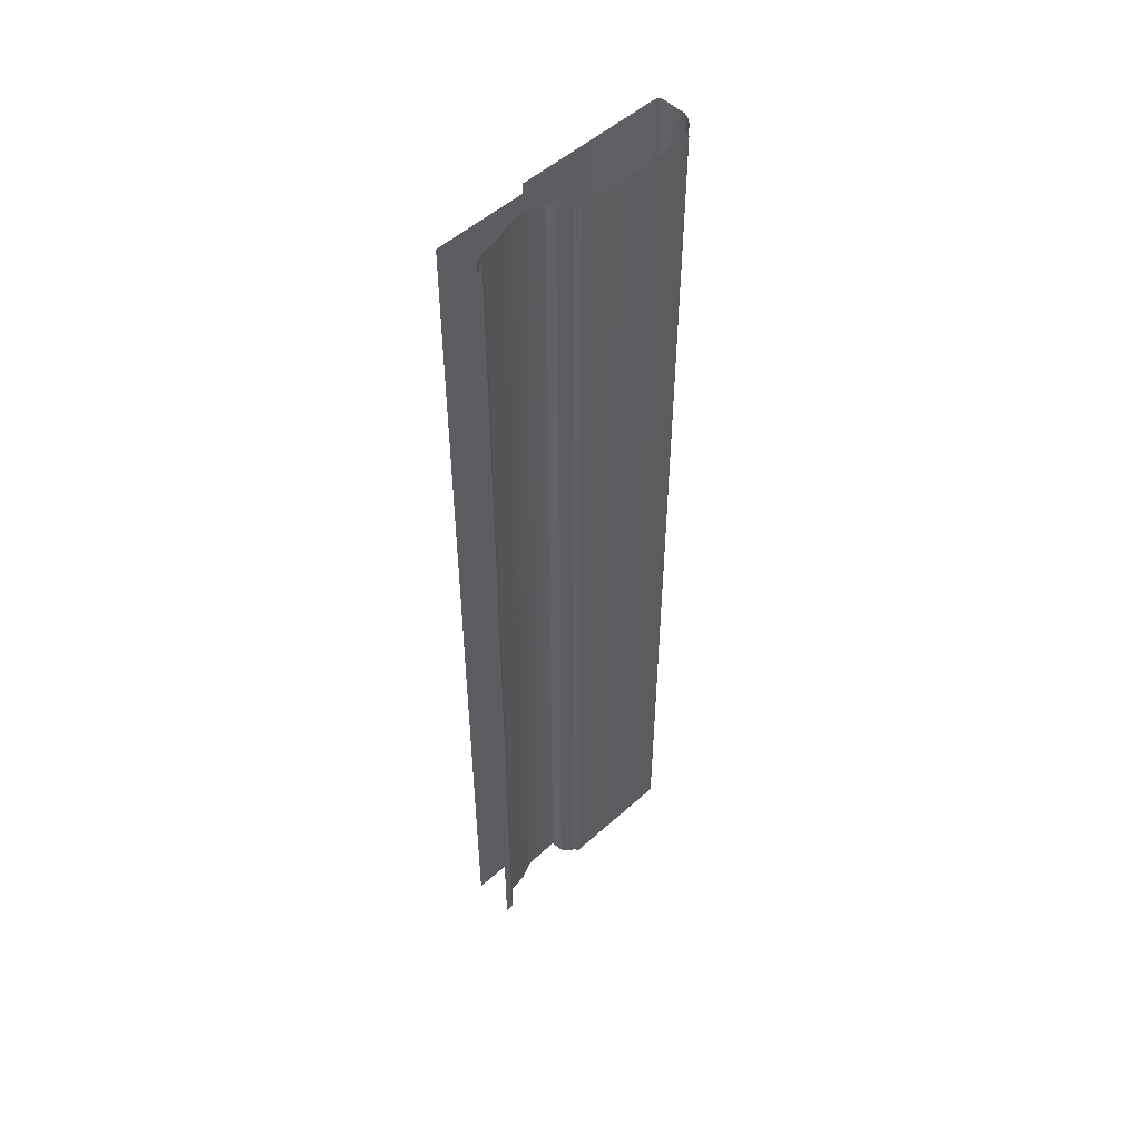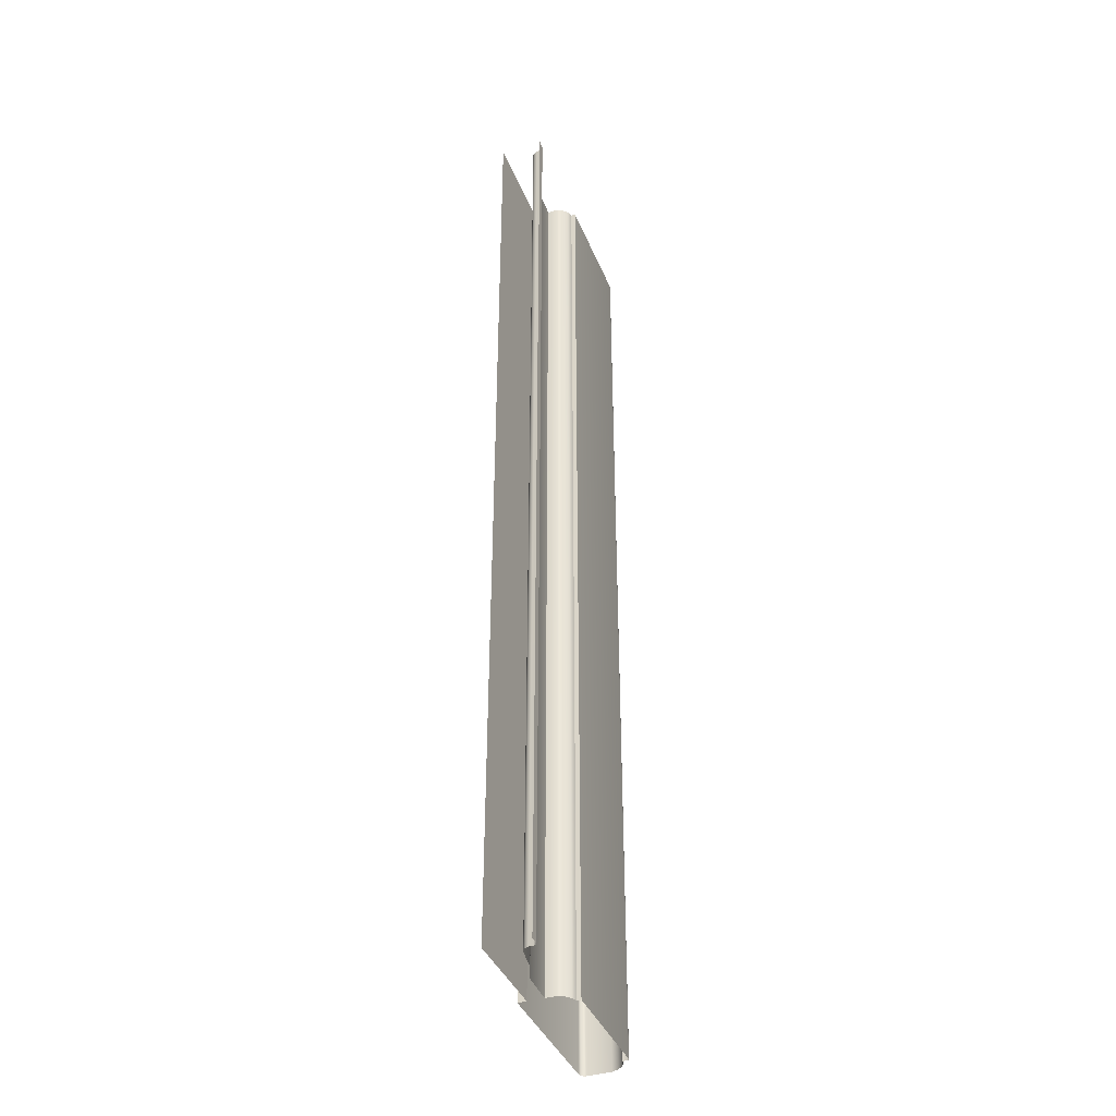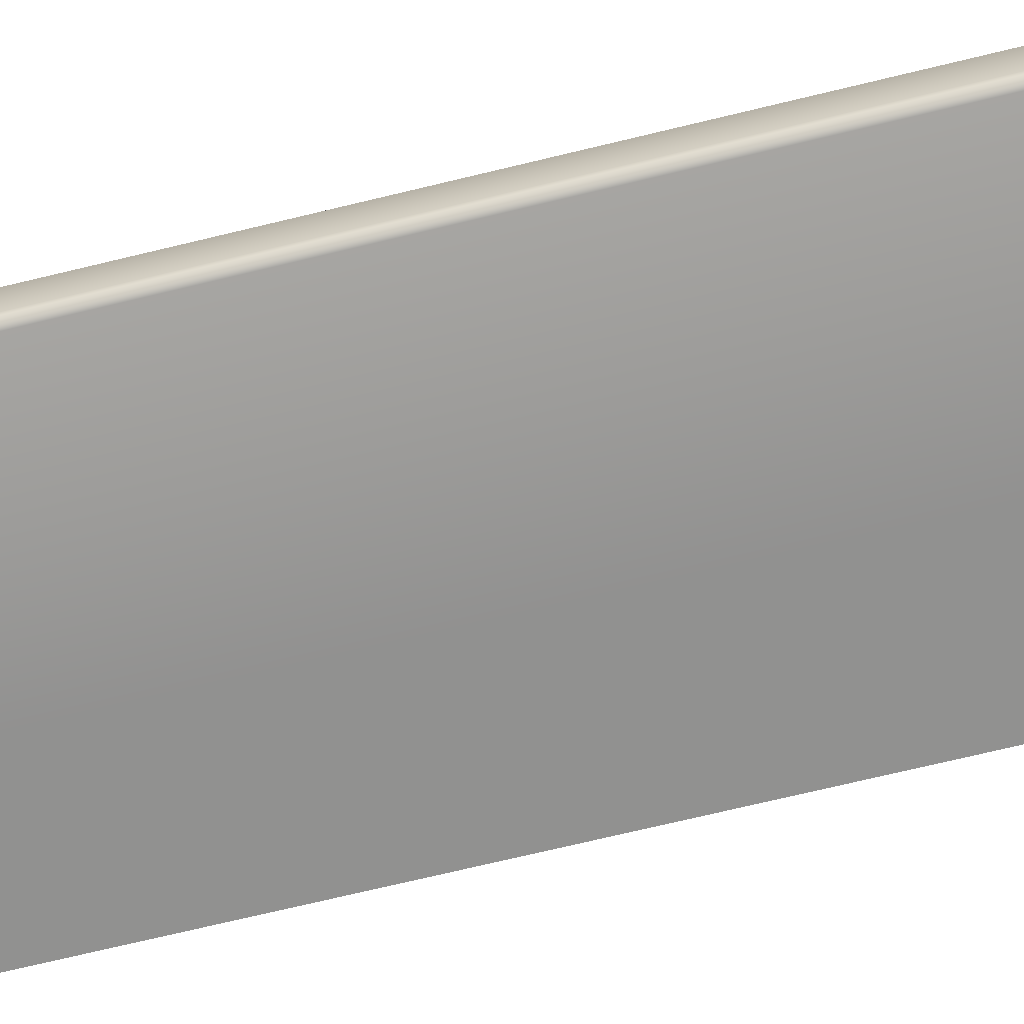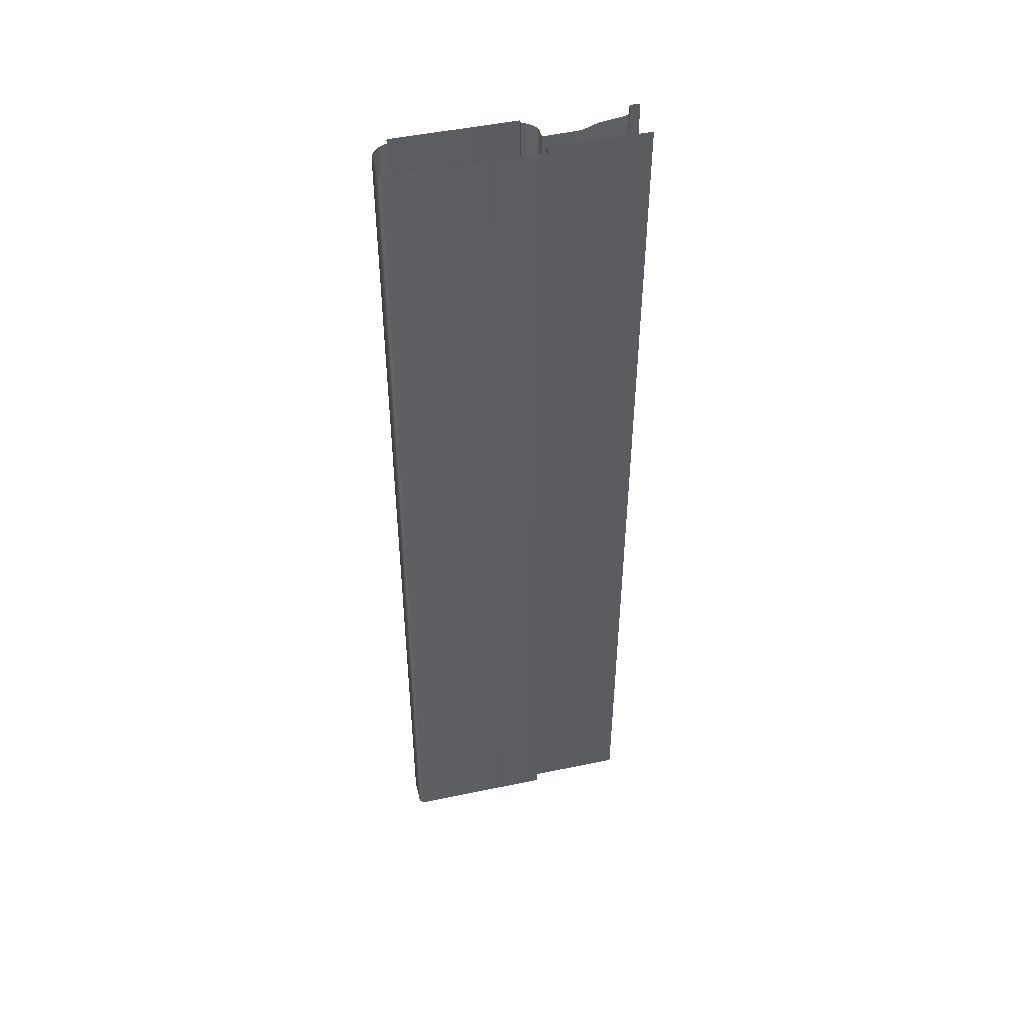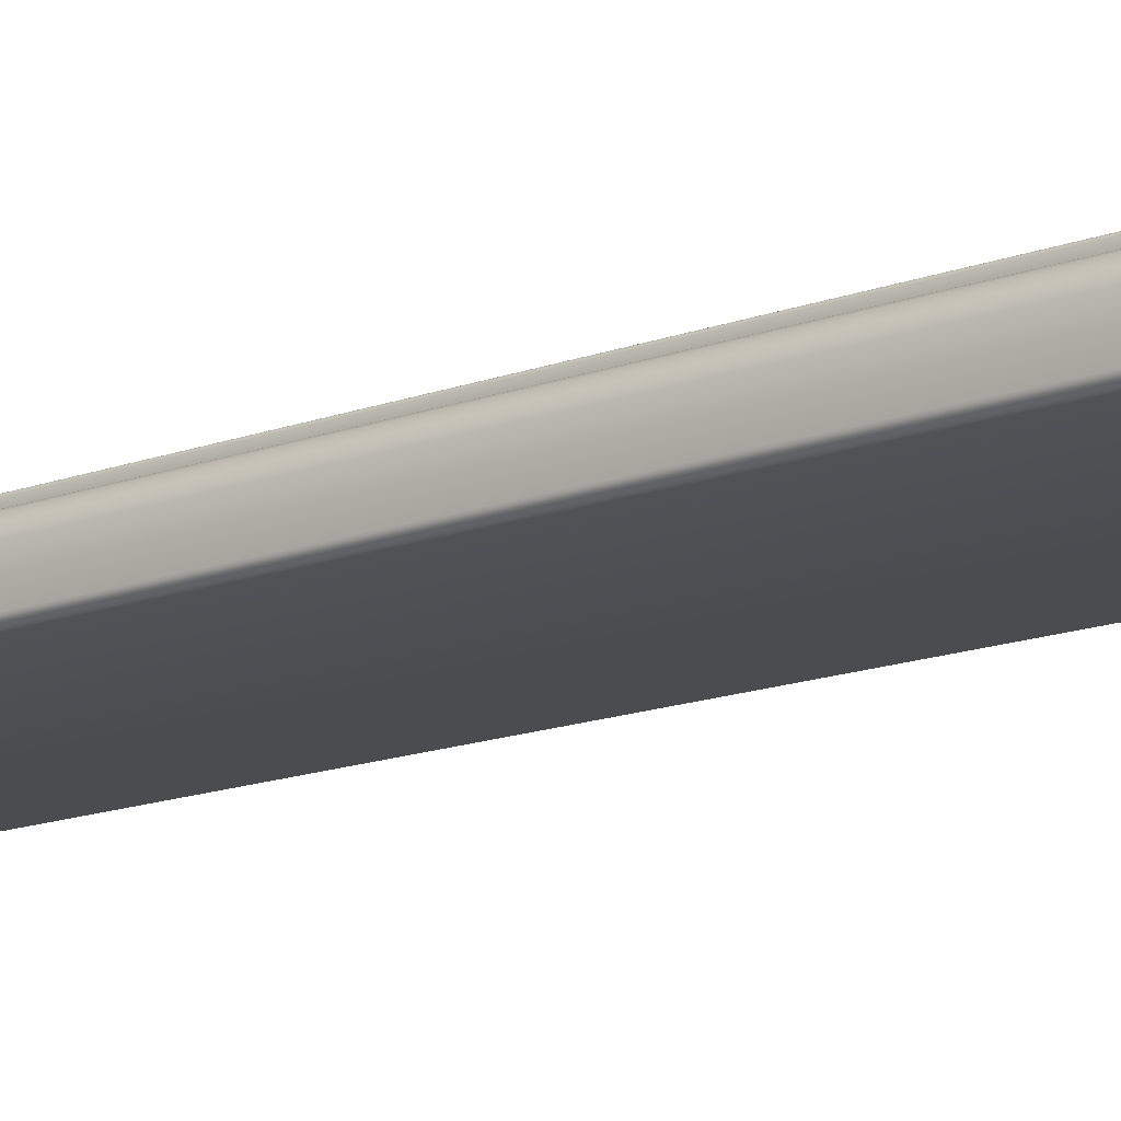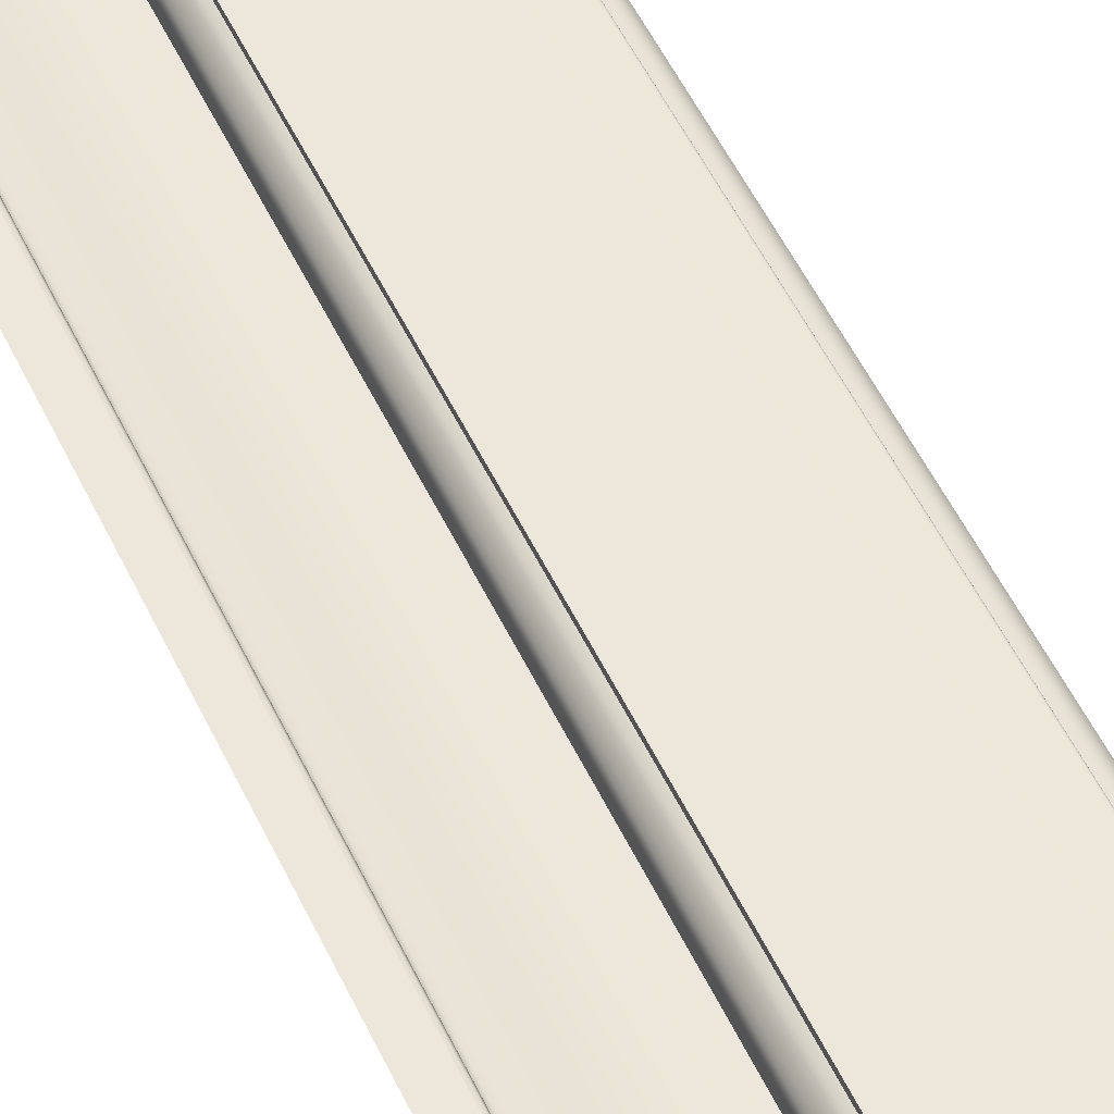
<metadata>
{"format":"obj","ext":"obj","renderer":"f3d","projection":"perspective","resolution":1024,"background":"white","views":[{"elev":52.1,"azim":-44.0,"up":"+Y"},{"elev":-39.5,"azim":-69.2,"up":"+Y"},{"elev":-66.0,"azim":104.1,"up":"+Z"},{"elev":48.1,"azim":166.8,"up":"+Y"},{"elev":-14.7,"azim":129.4,"up":"+Z"},{"elev":51.5,"azim":-24.5,"up":"+Z"}]}
</metadata>
<code>
o LT_11_CR1/LT_11_CR/mesh46/mesh46-geometry#mesh46-geometry
v -0.05384 0.1648 0.4054
v -0.05315 -0.3476 0.4056
v -0.05384 -0.3476 0.4054
v -0.05315 0.1648 0.4056
v -0.1303 0.1648 0.4054
v -0.05257 -0.3476 0.4059
v -0.1303 -0.3476 0.4054
v -0.05257 0.1648 0.4059
v -0.1303 0.1648 0.4098
v -0.05161 -0.3476 0.4068
v -0.1303 -0.3476 0.4098
v -0.05161 0.1648 0.4068
v -0.1815 -0.3476 0.4098
v -0.05135 0.1648 0.4074
v -0.1815 0.1648 0.4098
v -0.05135 -0.3476 0.4074
v -0.05119 0.1648 0.408
v -0.05119 -0.3476 0.408
v -0.05118 0.1648 0.4206
v -0.05118 -0.3476 0.4206
v -0.05256 0.1648 0.4241
v -0.05256 -0.3476 0.4241
v -0.055 0.1648 0.4268
v -0.055 -0.3476 0.4268
v -0.05653 0.1648 0.4279
v -0.05653 -0.3476 0.4279
v -0.05823 -0.3476 0.4285
v -0.05823 0.1648 0.4285
v -0.06009 0.1648 0.4289
v -0.06009 -0.3476 0.4289
v -0.06009 0.1648 0.4314
v -0.06009 -0.3476 0.4314
v -0.06025 0.1648 0.4317
v -0.06025 -0.3476 0.4317
v -0.06035 0.1648 0.4319
v -0.06035 -0.3476 0.4319
v -0.06062 0.1648 0.4322
v -0.06062 -0.3476 0.4322
v -0.06083 -0.3476 0.4323
v -0.06083 0.1648 0.4323
v -0.06125 -0.3476 0.4323
v -0.06125 0.1648 0.4323
v -0.1233 -0.3476 0.4323
v -0.1233 0.1648 0.4323
v -0.1233 -0.3476 0.4301
v -0.1233 0.1648 0.4301
v -0.1249 -0.3476 0.4297
v -0.1249 0.1648 0.4297
v -0.1263 0.1648 0.4289
v -0.1263 -0.3476 0.4289
v -0.1286 -0.3476 0.4267
v -0.1286 0.1648 0.4267
v -0.1296 -0.3476 0.4253
v -0.1296 0.1648 0.4253
v -0.1303 -0.3476 0.4238
v -0.1303 0.1648 0.4238
v -0.1303 -0.3476 0.418
v -0.1303 0.1648 0.418
v -0.1495 -0.3476 0.4186
v -0.1495 0.1648 0.4186
v -0.159 -0.3476 0.4225
v -0.159 0.1648 0.4225
v -0.1717 0.1648 0.4245
v -0.1717 -0.3476 0.4245
v -0.1732 -0.3476 0.4251
v -0.1732 0.1648 0.4251
v -0.1738 -0.3476 0.4255
v -0.1738 0.1648 0.4255
v -0.1744 0.1648 0.426
v -0.1744 -0.3476 0.426
v -0.1748 0.1648 0.4267
v -0.1748 -0.3476 0.4267
v -0.1755 0.1648 0.4282
v -0.1755 -0.3476 0.4282
v -0.1755 0.1648 0.4305
v -0.1755 -0.3476 0.4305
v -0.1761 0.1648 0.4317
v -0.1761 -0.3476 0.4317
v -0.1764 -0.3476 0.432
v -0.1764 0.1648 0.432
v -0.1772 -0.3476 0.4323
v -0.1772 0.1648 0.4323
v -0.1815 -0.3476 0.4323
v -0.1815 0.1648 0.4323
f 1 2 3
f 2 1 4
f 3 5 1
f 4 6 2
f 5 3 7
f 6 4 8
f 7 9 5
f 8 10 6
f 9 7 11
f 10 8 12
f 13 9 11
f 14 10 12
f 9 13 15
f 10 14 16
f 17 16 14
f 16 17 18
f 19 18 17
f 18 19 20
f 21 20 19
f 20 21 22
f 23 22 21
f 22 23 24
f 25 24 23
f 24 25 26
f 25 27 26
f 27 25 28
f 29 27 28
f 27 29 30
f 31 30 29
f 30 31 32
f 33 32 31
f 32 33 34
f 35 34 33
f 34 35 36
f 37 36 35
f 36 37 38
f 37 39 38
f 39 37 40
f 40 41 39
f 41 40 42
f 42 43 41
f 43 42 44
f 44 45 43
f 45 44 46
f 46 47 45
f 47 46 48
f 49 47 48
f 47 49 50
f 49 51 50
f 51 49 52
f 52 53 51
f 53 52 54
f 54 55 53
f 55 54 56
f 56 57 55
f 57 56 58
f 58 59 57
f 59 58 60
f 60 61 59
f 61 60 62
f 63 61 62
f 61 63 64
f 63 65 64
f 65 63 66
f 66 67 65
f 67 66 68
f 69 67 68
f 67 69 70
f 71 70 69
f 70 71 72
f 73 72 71
f 72 73 74
f 75 74 73
f 74 75 76
f 77 76 75
f 76 77 78
f 77 79 78
f 79 77 80
f 80 81 79
f 81 80 82
f 82 83 81
f 83 82 84
f 3 2 1
f 4 1 2
f 1 5 3
f 2 6 4
f 7 3 5
f 8 4 6
f 5 9 7
f 6 10 8
f 11 7 9
f 12 8 10
f 11 9 13
f 12 10 14
f 15 13 9
f 16 14 10
f 14 16 17
f 18 17 16
f 17 18 19
f 20 19 18
f 19 20 21
f 22 21 20
f 21 22 23
f 24 23 22
f 23 24 25
f 26 25 24
f 26 27 25
f 28 25 27
f 28 27 29
f 30 29 27
f 29 30 31
f 32 31 30
f 31 32 33
f 34 33 32
f 33 34 35
f 36 35 34
f 35 36 37
f 38 37 36
f 38 39 37
f 40 37 39
f 39 41 40
f 42 40 41
f 41 43 42
f 44 42 43
f 43 45 44
f 46 44 45
f 45 47 46
f 48 46 47
f 48 47 49
f 50 49 47
f 50 51 49
f 52 49 51
f 51 53 52
f 54 52 53
f 53 55 54
f 56 54 55
f 55 57 56
f 58 56 57
f 57 59 58
f 60 58 59
f 59 61 60
f 62 60 61
f 62 61 63
f 64 63 61
f 64 65 63
f 66 63 65
f 65 67 66
f 68 66 67
f 68 67 69
f 70 69 67
f 69 70 71
f 72 71 70
f 71 72 73
f 74 73 72
f 73 74 75
f 76 75 74
f 75 76 77
f 78 77 76
f 78 79 77
f 80 77 79
f 79 81 80
f 82 80 81
f 81 83 82
f 84 82 83

</code>
